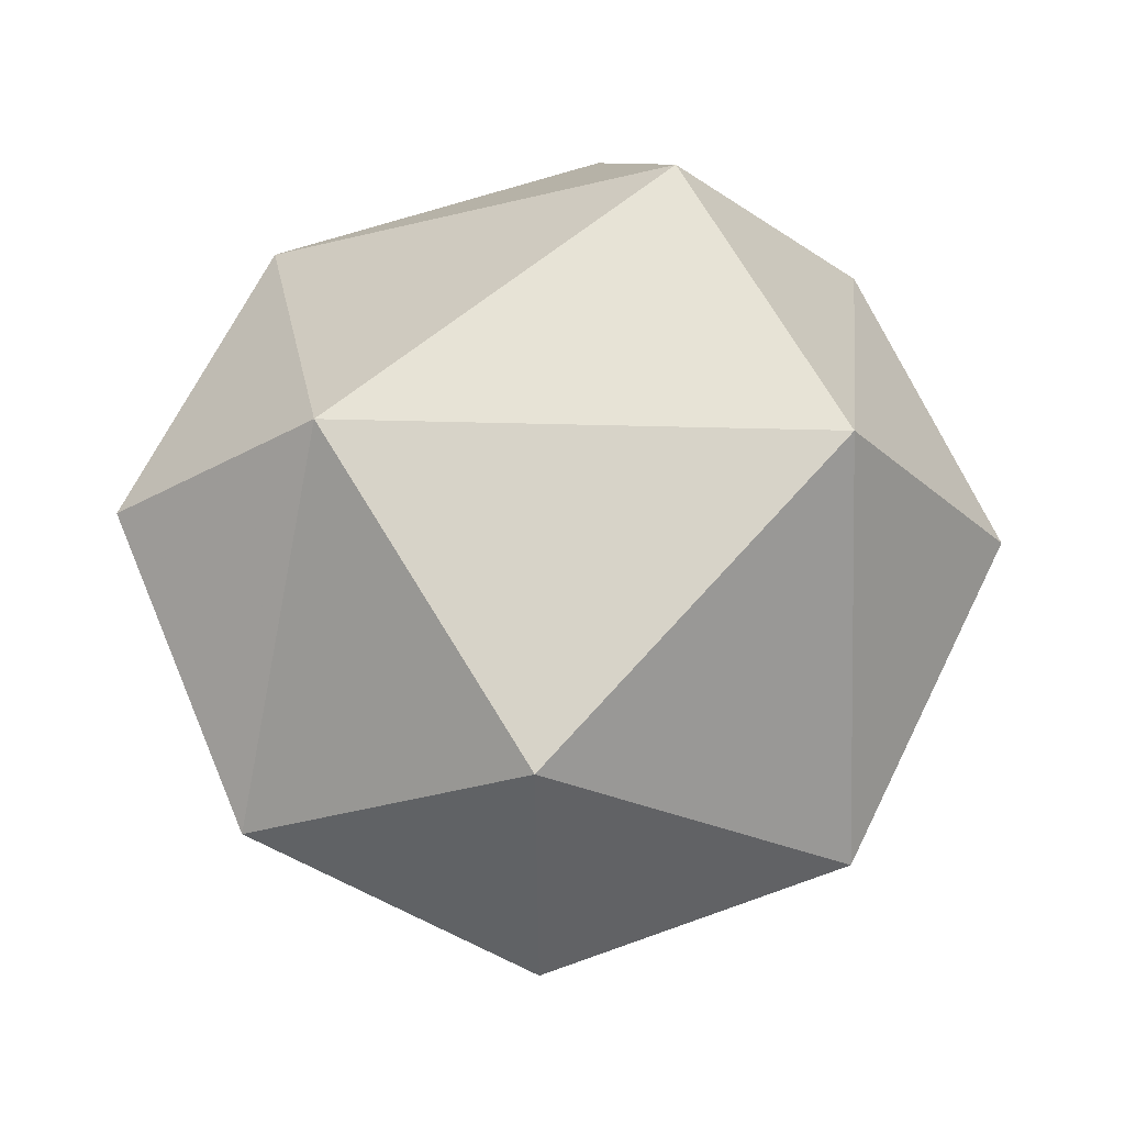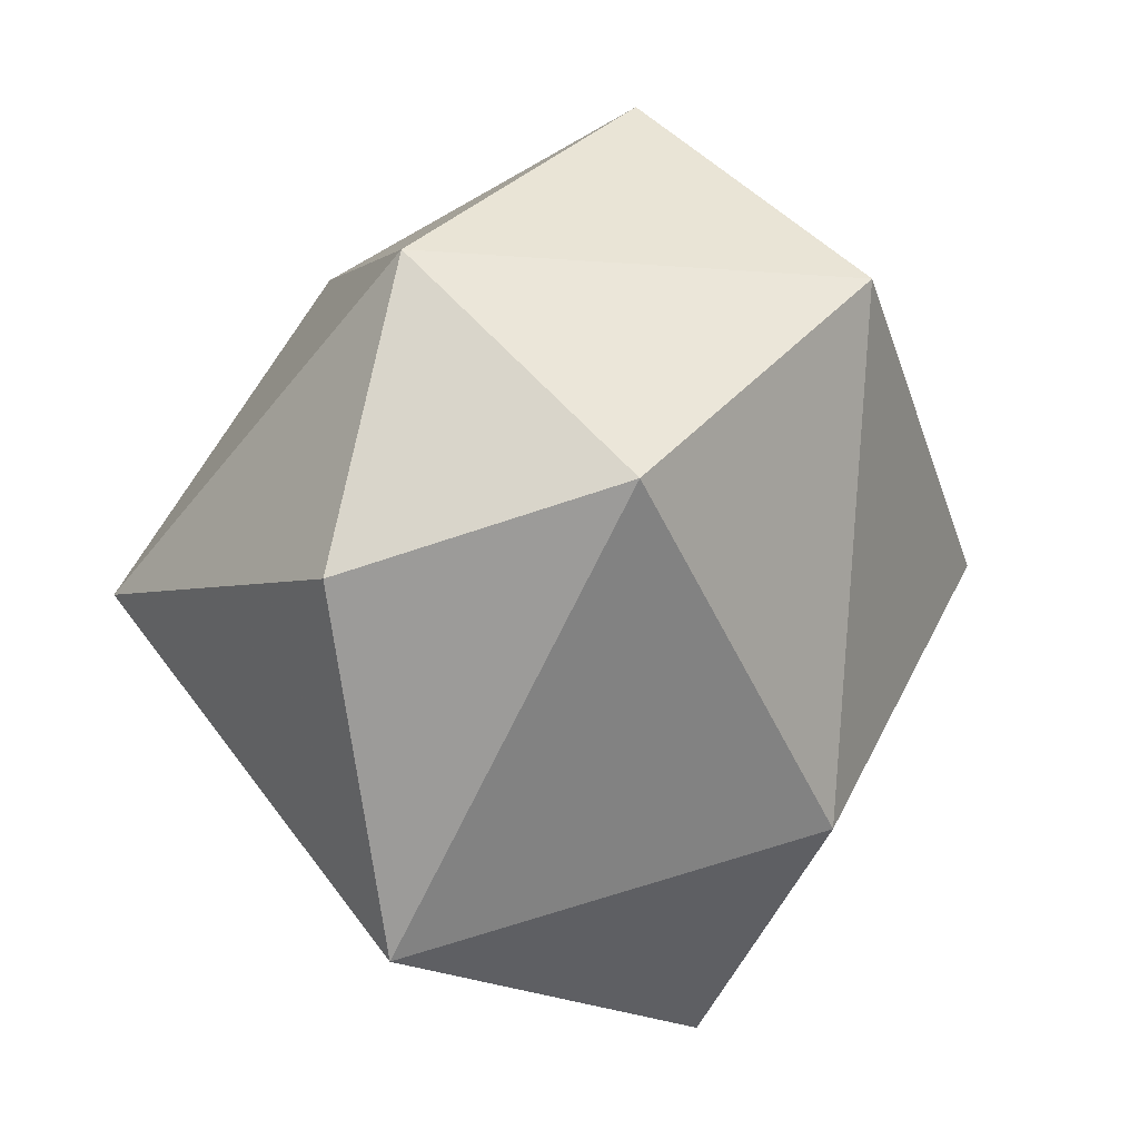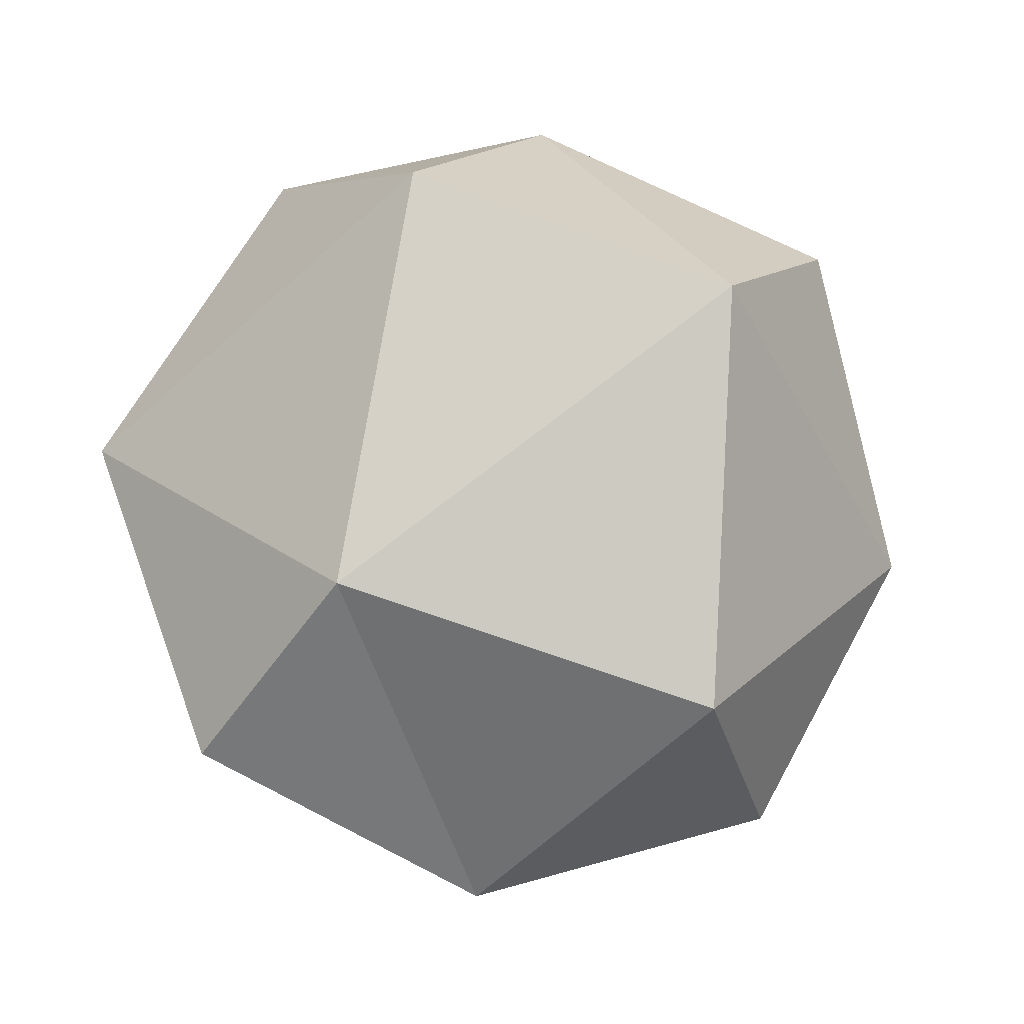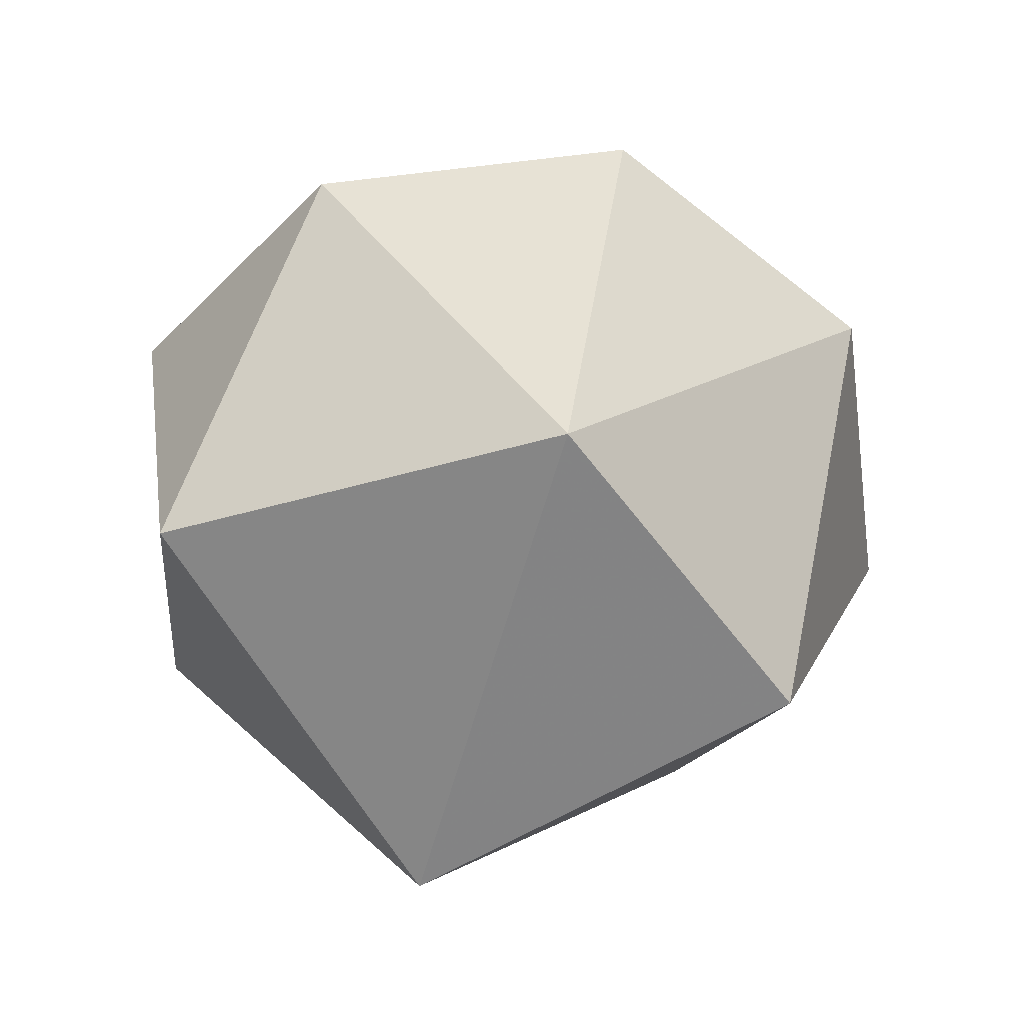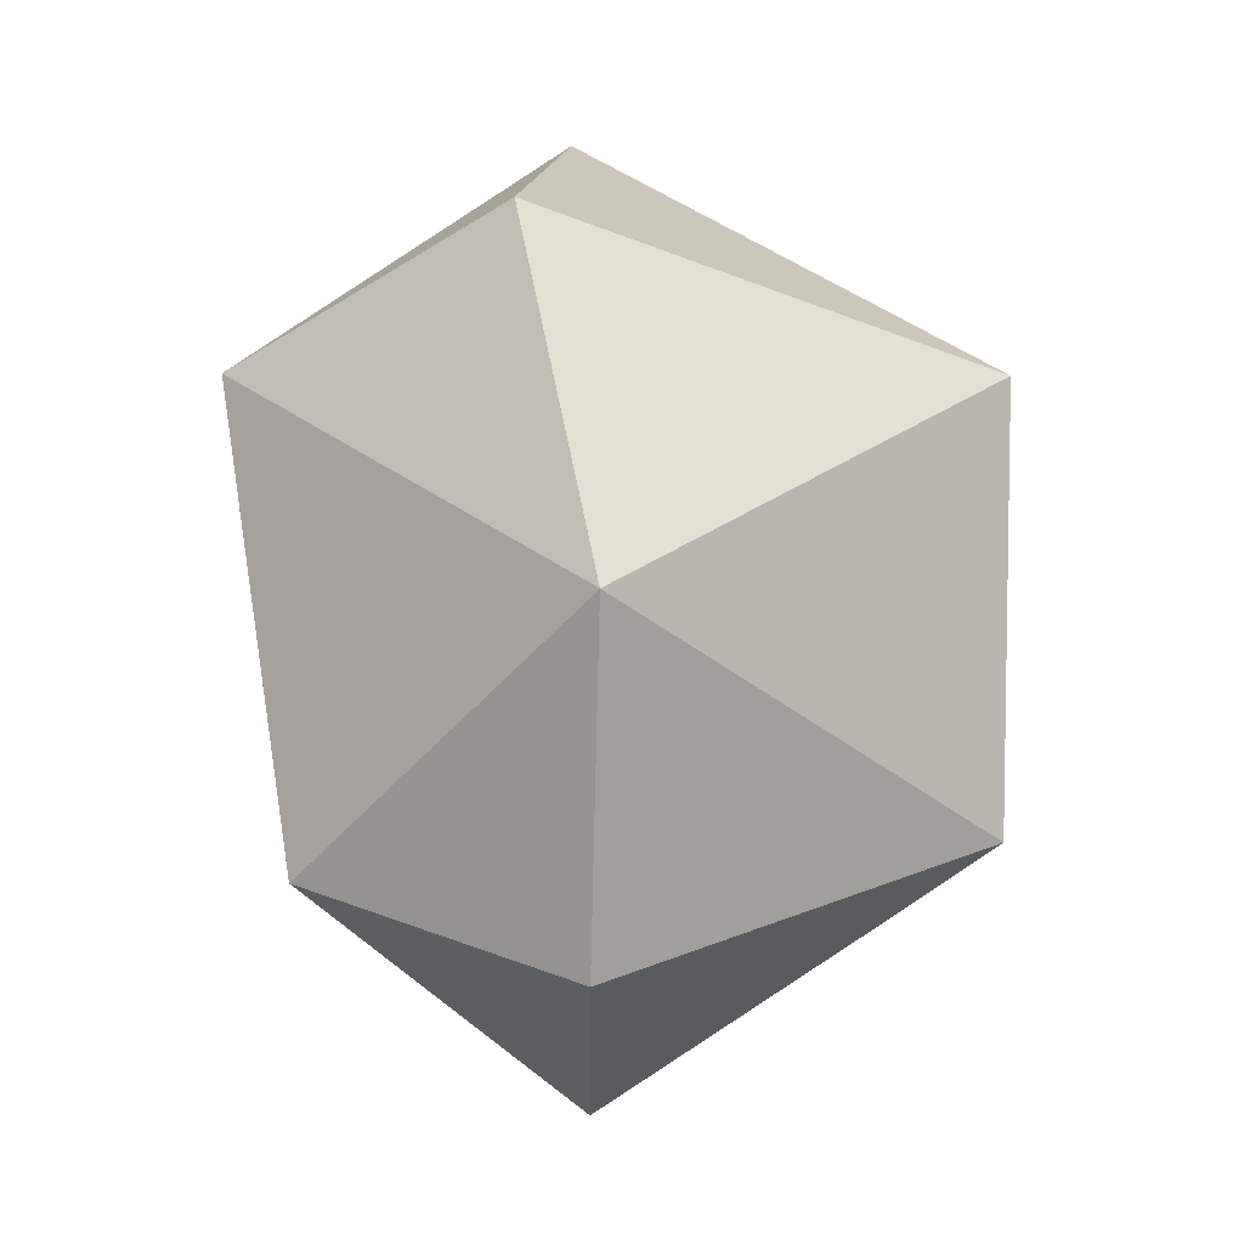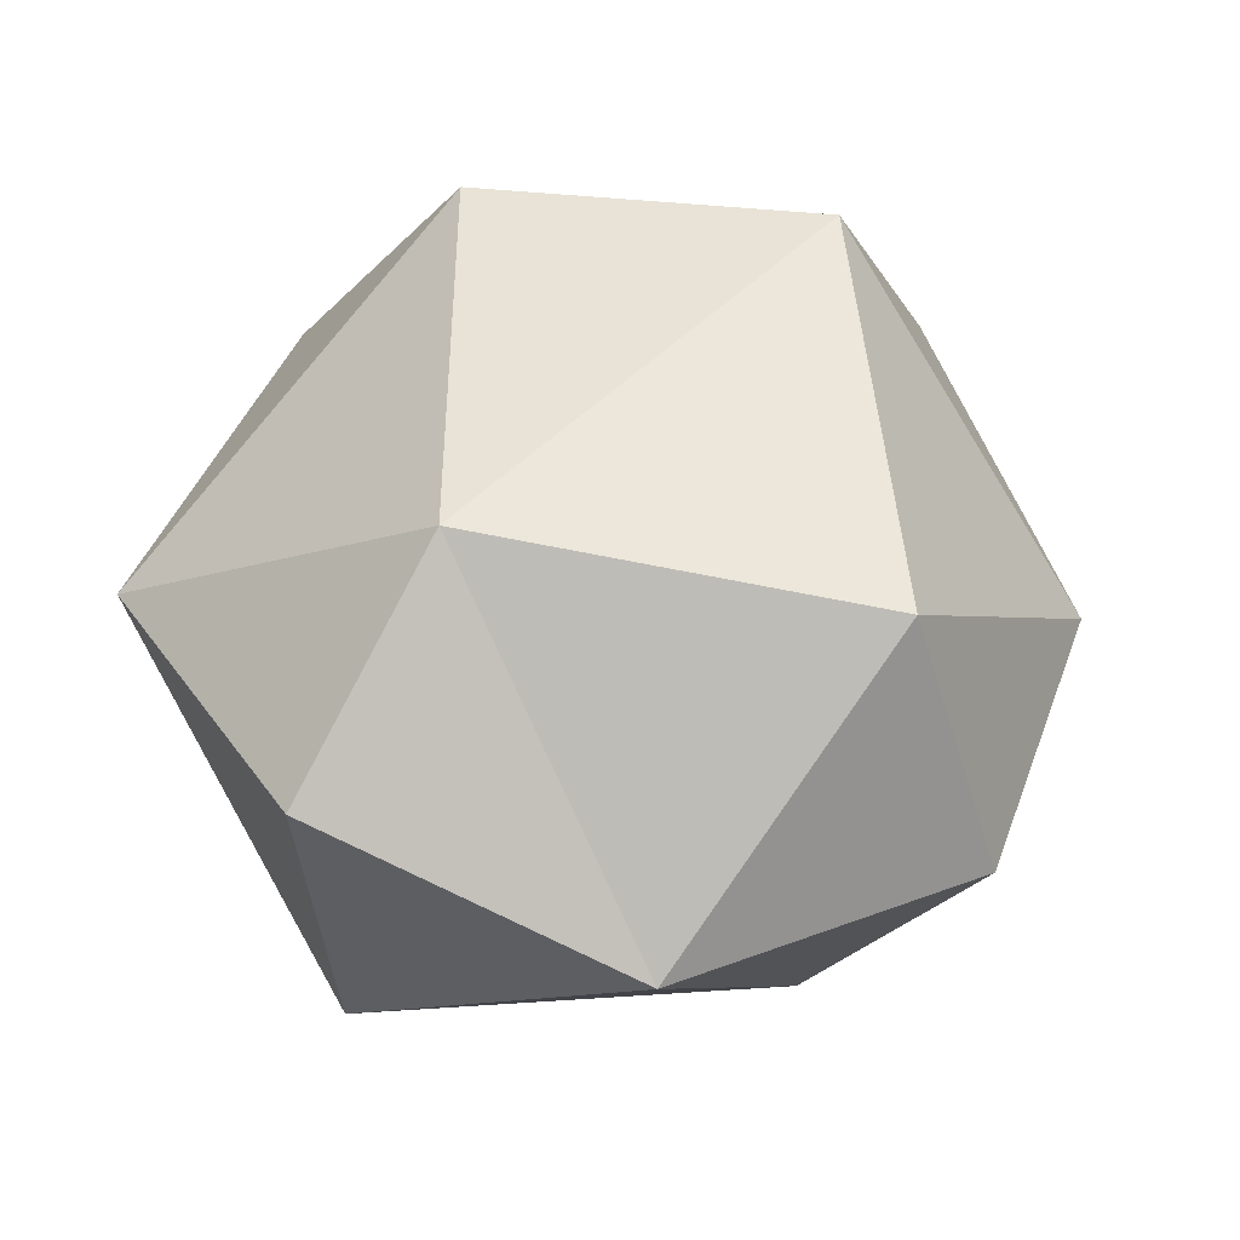
<metadata>
{"format":"obj","ext":"obj","renderer":"f3d","projection":"perspective","resolution":1024,"background":"white","views":[{"elev":63.0,"azim":-85.9,"up":"+Y"},{"elev":2.1,"azim":128.0,"up":"+Z"},{"elev":75.1,"azim":-127.0,"up":"+Y"},{"elev":-65.0,"azim":-104.2,"up":"+Y"},{"elev":41.4,"azim":-85.9,"up":"+Z"},{"elev":45.7,"azim":-136.2,"up":"+Y"}]}
</metadata>
<code>
g FX_Sphere_Pivot
v -0.8927 0.0439 -0.03408
v -0.8432 0.008445 -0.04895
v -0.8476 0.045 0.01312
v -0.8432 0.008445 -0.04895
v -0.8927 0.0439 -0.03408
v -0.8963 0.01898 -0.06457
v -0.8476 0.045 0.01312
v -0.8432 0.008445 -0.04895
v -0.8256 0.01343 0.0008763
v -0.9377 0.001541 -0.0429
v -0.8927 0.0439 -0.03408
v -0.94 0.03699 -0.0002184
v -0.8429 0.01097 0.04196
v -0.8476 0.045 0.01312
v -0.8256 0.01343 0.0008763
v -0.891 -0.04609 0.04286
v -0.8429 0.01097 0.04196
v -0.8431 -0.04249 -0.00327
v -0.94 0.03699 -0.0002184
v -0.9356 -3.433e-06 0.04457
v -0.9552 -0.0002067 0.001224
v -0.9377 0.001541 -0.0429
v -0.9263 -0.04808 -0.001065
v -0.8906 -0.03592 -0.05472
v -0.8927 0.0439 -0.03408
v -0.9377 0.001541 -0.0429
v -0.8963 0.01898 -0.06457
v -0.94 0.03699 -0.0002184
v -0.8927 0.0439 -0.03408
v -0.8926 0.04973 0.03928
v -0.9356 -3.433e-06 0.04457
v -0.94 0.03699 -0.0002184
v -0.8926 0.04973 0.03928
v -0.9356 -3.433e-06 0.04457
v -0.8926 0.04973 0.03928
v -0.889 0.01354 0.06428
v -0.9263 -0.04808 -0.001065
v -0.891 -0.04609 0.04286
v -0.8431 -0.04249 -0.00327
v -0.9356 -3.433e-06 0.04457
v -0.9263 -0.04808 -0.001065
v -0.9552 -0.0002067 0.001224
v -0.9356 -3.433e-06 0.04457
v -0.889 0.01354 0.06428
v -0.891 -0.04609 0.04286
v -0.8429 0.01097 0.04196
v -0.891 -0.04609 0.04286
v -0.889 0.01354 0.06428
v -0.8429 0.01097 0.04196
v -0.8256 0.01343 0.0008763
v -0.8431 -0.04249 -0.00327
v -0.8432 0.008445 -0.04895
v -0.8431 -0.04249 -0.00327
v -0.8256 0.01343 0.0008763
v -0.8906 -0.03592 -0.05472
v -0.8432 0.008445 -0.04895
v -0.8963 0.01898 -0.06457
v -0.9377 0.001541 -0.0429
v -0.8906 -0.03592 -0.05472
v -0.8963 0.01898 -0.06457
v -0.9377 0.001541 -0.0429
v -0.9552 -0.0002067 0.001224
v -0.9263 -0.04808 -0.001065
v -0.8927 0.0439 -0.03408
v -0.8476 0.045 0.01312
v -0.8926 0.04973 0.03928
v -0.9377 0.001541 -0.0429
v -0.94 0.03699 -0.0002184
v -0.9552 -0.0002067 0.001224
v -0.8906 -0.03592 -0.05472
v -0.8431 -0.04249 -0.00327
v -0.8432 0.008445 -0.04895
v -0.9263 -0.04808 -0.001065
v -0.8431 -0.04249 -0.00327
v -0.8906 -0.03592 -0.05472
v -0.9263 -0.04808 -0.001065
v -0.9356 -3.433e-06 0.04457
v -0.891 -0.04609 0.04286
v -0.8926 0.04973 0.03928
v -0.8476 0.045 0.01312
v -0.8429 0.01097 0.04196
v -0.889 0.01354 0.06428
g FX_Sphere_Pivot_0
f 3 2 1
f 6 5 4
f 9 8 7
f 12 11 10
f 15 14 13
f 18 17 16
f 21 20 19
f 24 23 22
f 27 26 25
f 30 29 28
f 33 32 31
f 36 35 34
f 39 38 37
f 42 41 40
f 45 44 43
f 48 47 46
f 51 50 49
f 54 53 52
f 57 56 55
f 60 59 58
f 63 62 61
f 66 65 64
f 69 68 67
f 72 71 70
f 75 74 73
f 78 77 76
f 81 80 79
f 82 81 79

</code>
